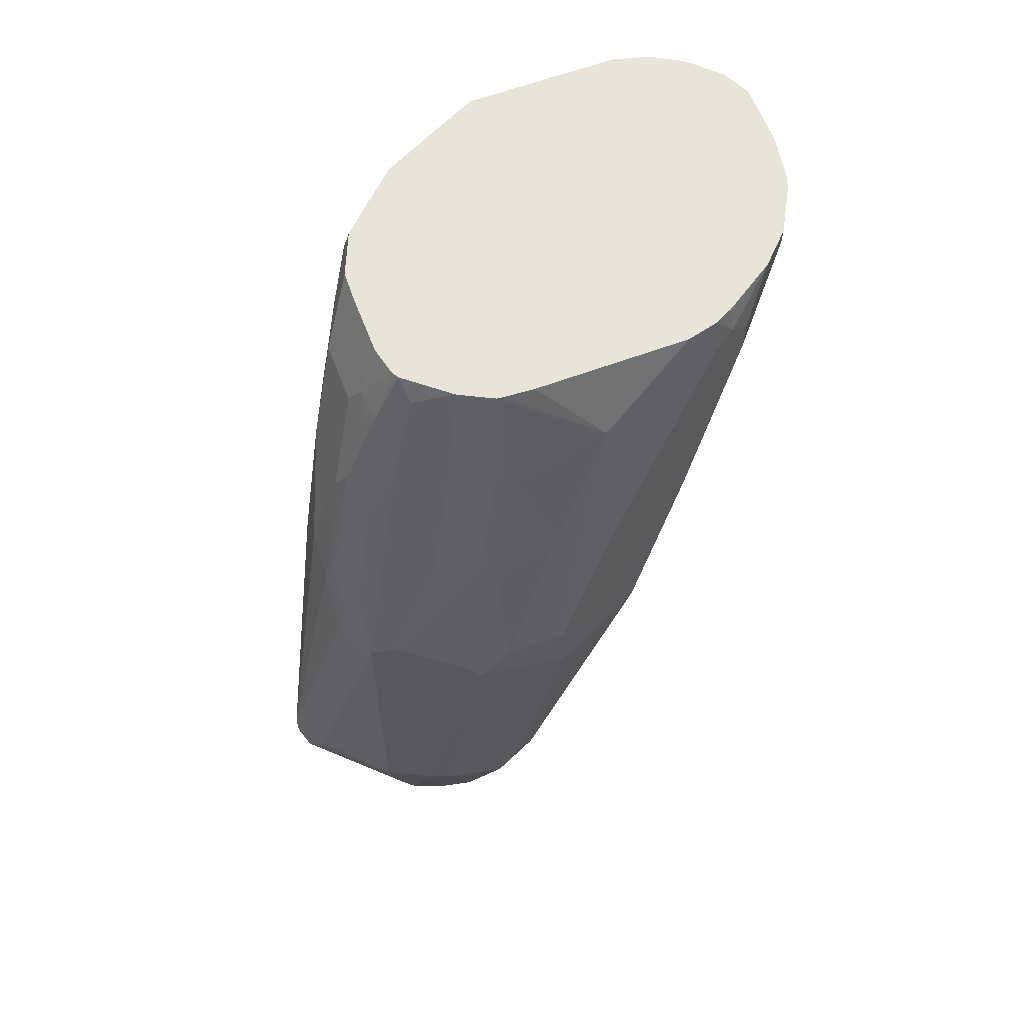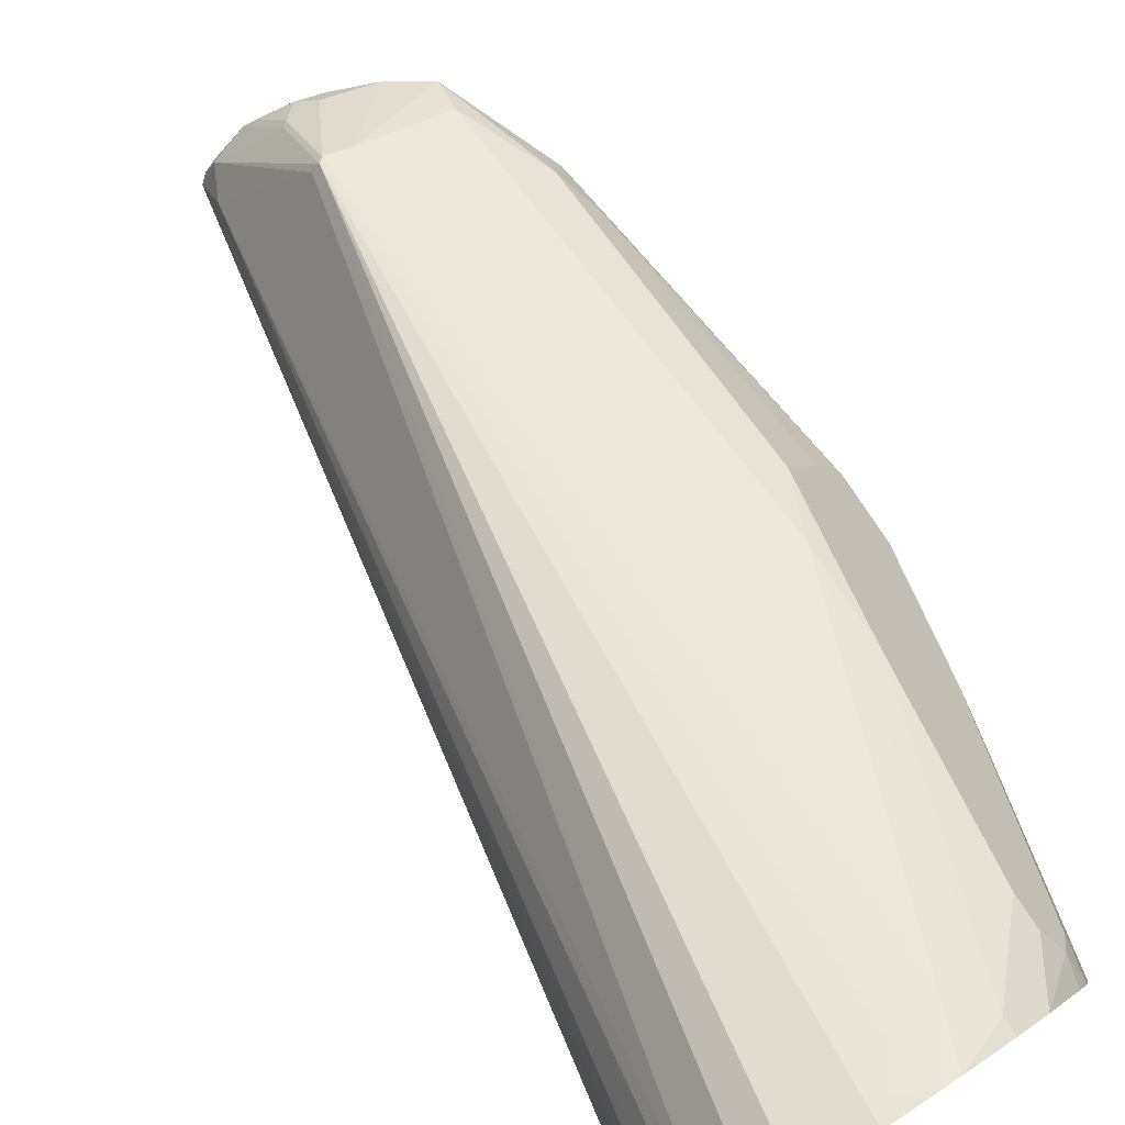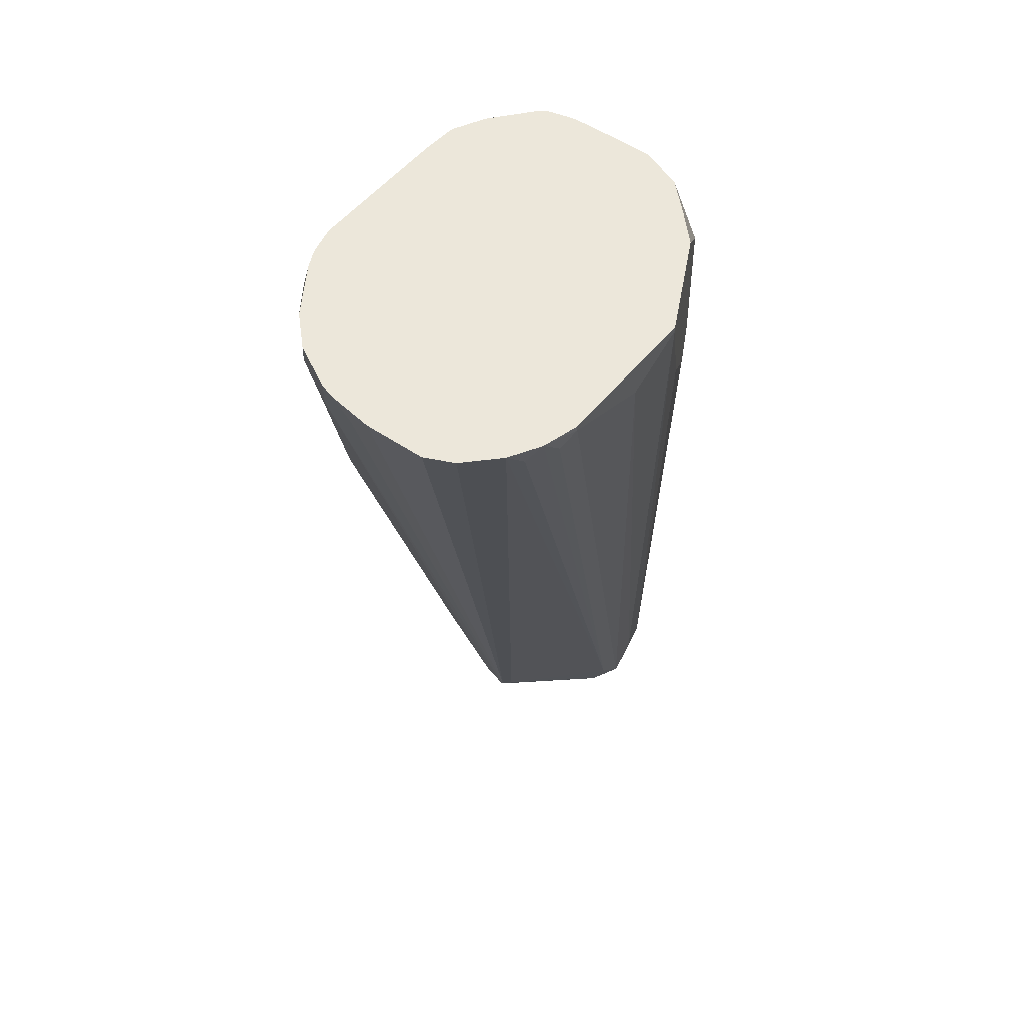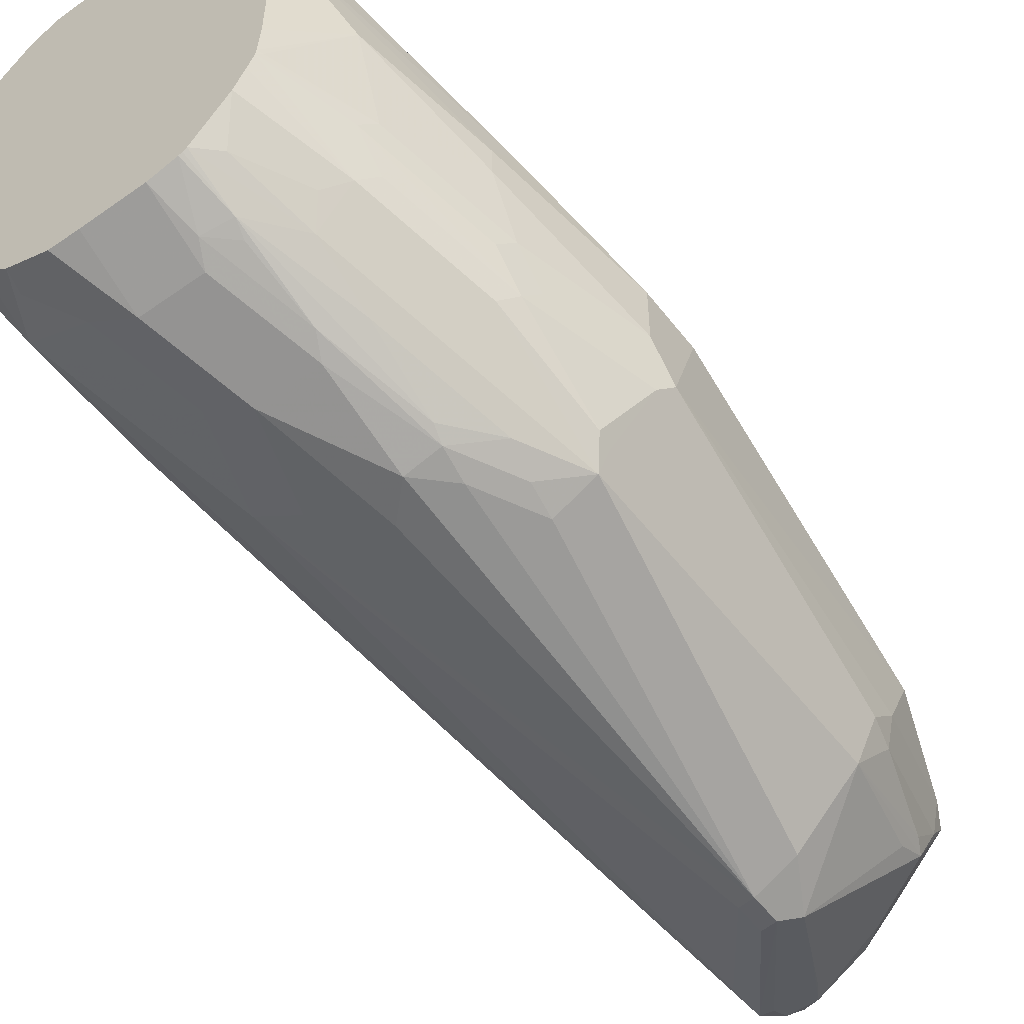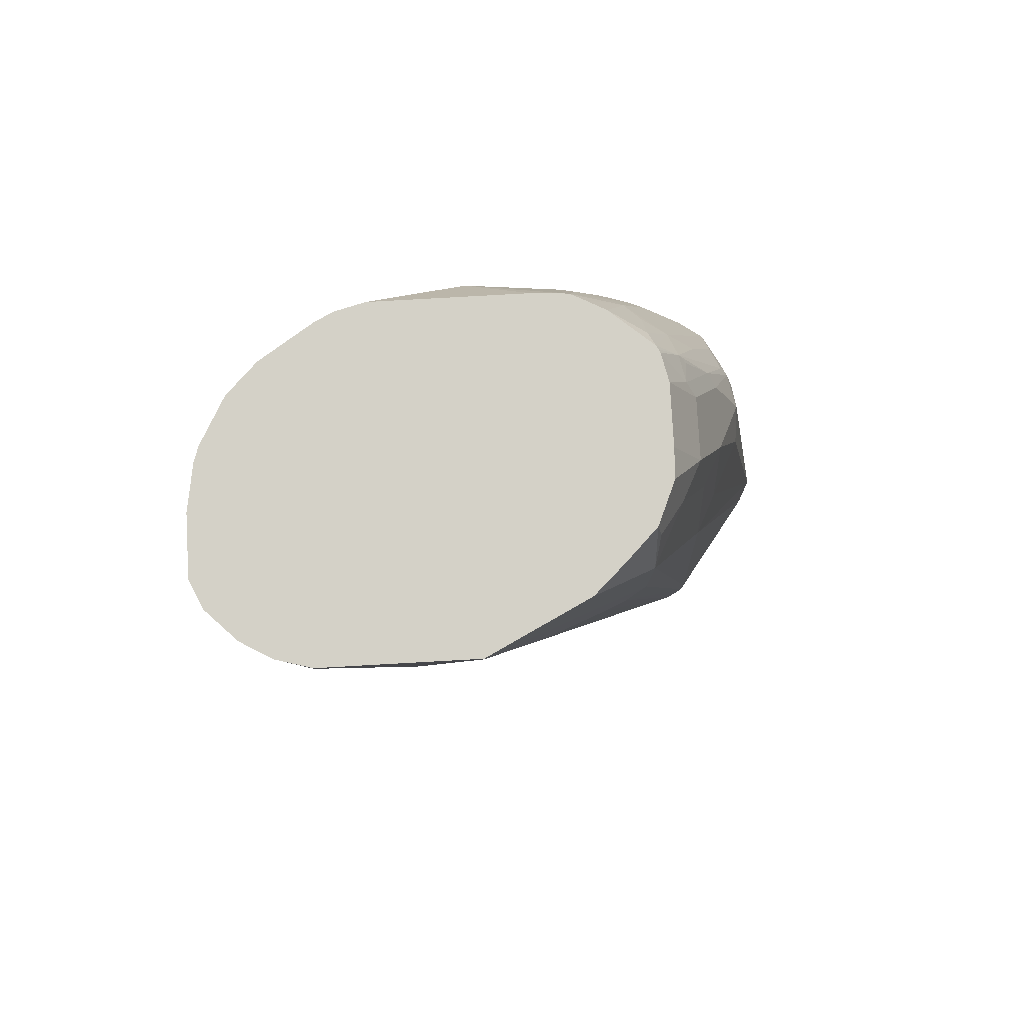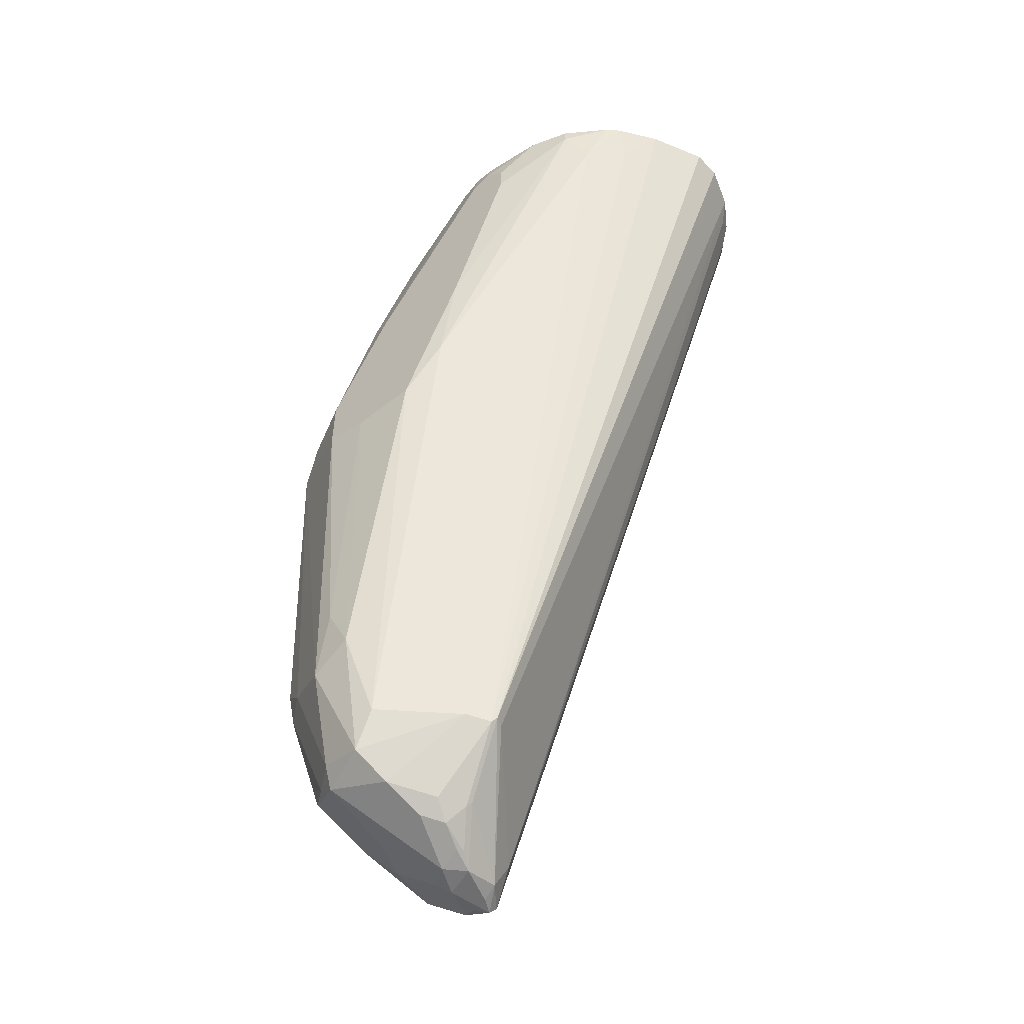
<metadata>
{"format":"obj","ext":"obj","renderer":"f3d","projection":"perspective","resolution":1024,"background":"white","views":[{"elev":61.3,"azim":-110.8,"up":"+Y"},{"elev":77.8,"azim":146.8,"up":"+Z"},{"elev":50.5,"azim":36.9,"up":"+Y"},{"elev":-54.1,"azim":-143.1,"up":"+Z"},{"elev":79.8,"azim":86.8,"up":"+Y"},{"elev":-54.4,"azim":-23.5,"up":"+Y"}]}
</metadata>
<code>
v -0.1643 0.2263 -0.1505
v -0.1448 0.2263 -0.1505
v -0.1791 0.2263 -0.153
v -0.1693 0.2213 -0.153
v -0.1904 -0.03416 -0.2465
v -0.1359 0.2263 -0.1546
v -0.1758 0.2148 -0.1563
v -0.1838 0.2263 -0.1546
v -0.1904 0.2099 -0.1611
v -0.192 -0.03579 -0.2474
v -0.1904 -0.0537 -0.2661
v -0.1733 -0.06345 -0.2881
v -0.188 -0.03416 -0.249
v -0.1261 0.2263 -0.1643
v -0.1985 0.2263 -0.1628
v -0.1985 0.2213 -0.1628
v -0.2295 0.1123 -0.2099
v -0.2002 -0.03416 -0.249
v -0.2018 -0.05533 -0.2669
v -0.192 -0.05533 -0.2669
v -0.1843 -0.06591 -0.2832
v -0.1746 -0.06591 -0.2929
v -0.1709 -0.06591 -0.2978
v -0.1685 -0.06345 -0.2978
v -0.1685 -0.0537 -0.2881
v -0.1245 0.2197 -0.1709
v -0.1204 0.2263 -0.1741
v -0.2083 0.2263 -0.1725
v -0.2181 0.2116 -0.1823
v -0.2181 0.2018 -0.1823
v -0.2278 0.1432 -0.2018
v -0.2376 0.09437 -0.2213
v -0.2278 -0.03253 -0.2604
v -0.2295 -0.04392 -0.2685
v -0.2181 -0.05207 -0.2702
v -0.2051 -0.05856 -0.2734
v -0.1969 -0.06019 -0.2718
v -0.188 -0.06345 -0.2783
v -0.192 -0.06508 -0.2864
v -0.1855 -0.06591 -0.2942
v -0.1904 -0.06345 -0.2783
v -0.1758 -0.06508 -0.2994
v -0.1758 -0.06182 -0.306
v -0.1685 -0.05979 -0.3027
v -0.166 -0.04881 -0.3027
v -0.1172 0.2148 -0.2148
v -0.1172 0.2246 -0.1855
v -0.1196 0.2197 -0.1807
v -0.1172 0.2263 -0.1855
v -0.2192 0.2263 -0.1894
v -0.2213 0.2181 -0.1888
v -0.2409 0.1595 -0.2278
v -0.2311 0.1302 -0.2083
v -0.2409 0.1009 -0.2278
v -0.2474 0.09437 -0.2409
v -0.2392 -0.004875 -0.2588
v -0.2343 -0.03906 -0.2832
v -0.2311 -0.04555 -0.2864
v -0.2441 -0.009738 -0.2734
v -0.2181 -0.05207 -0.2799
v -0.2116 -0.05533 -0.2767
v -0.1904 -0.06345 -0.2954
v -0.2116 -0.05533 -0.2864
v -0.2099 -0.0537 -0.2954
v -0.2002 -0.0537 -0.3051
v -0.1855 -0.05207 -0.3157
v -0.1758 -0.05207 -0.3157
v -0.1685 -0.05004 -0.3125
v -0.1172 0.2246 -0.2344
v -0.1172 0.2263 -0.2344
v -0.2212 0.2263 -0.1934
v -0.2221 0.2263 -0.1954
v -0.2223 0.2263 -0.1959
v -0.2246 0.2148 -0.1953
v -0.2441 0.1562 -0.2344
v -0.2539 0.1172 -0.2539
v -0.2539 0.09764 -0.2539
v -0.2441 0.009769 -0.2636
v -0.2319 -0.03906 -0.2942
v -0.2441 1.553e-05 -0.2929
v -0.2295 -0.03416 -0.3051
v -0.2539 0.1074 -0.2832
v -0.2099 -0.04392 -0.31
v -0.1904 -0.04392 -0.3198
v -0.2002 -0.02441 -0.3296
v -0.1758 -0.04555 -0.319
v -0.1709 -0.04638 -0.3174
v -0.2051 -0.006506 -0.3385
v -0.2051 1.553e-05 -0.3418
v -0.14 0.1627 -0.2799
v -0.1367 0.166 -0.2734
v -0.1269 0.1855 -0.2539
v -0.1302 0.1823 -0.2604
v -0.1432 0.1693 -0.2864
v -0.1327 0.2263 -0.2653
v -0.2246 0.2263 -0.2051
v -0.2441 0.166 -0.2441
v -0.2539 0.1172 -0.2734
v -0.2319 -0.02927 -0.3039
v -0.2417 1.553e-05 -0.3039
v -0.2441 0.009769 -0.3027
v -0.2376 0.009769 -0.3157
v -0.2295 -0.02441 -0.31
v -0.2099 -0.004875 -0.3393
v -0.2099 -0.02441 -0.3247
v -0.2514 0.1123 -0.2881
v -0.2051 -0.03906 -0.3161
v -0.1985 -0.003245 -0.3385
v -0.1709 -0.03416 -0.3174
v -0.2116 1.553e-05 -0.3385
v -0.2181 0.009769 -0.3353
v -0.2051 0.009769 -0.3418
v -0.1432 0.2083 -0.2864
v -0.1335 0.2263 -0.2669
v -0.2246 0.2263 -0.2539
v -0.2343 0.205 -0.2344
v -0.2441 0.166 -0.2539
v -0.2441 0.1562 -0.2734
v -0.2441 0.1465 -0.2832
v -0.2409 0.009769 -0.3092
v -0.2376 0.1172 -0.3157
v -0.2417 0.1514 -0.2881
v -0.2417 0.122 -0.3076
v -0.2409 0.1172 -0.3092
v -0.1985 0.006537 -0.3385
v -0.1628 0.1497 -0.306
v -0.2246 0.1172 -0.3222
v -0.2148 0.1367 -0.3222
v -0.2051 0.1465 -0.3222
v -0.1953 0.1367 -0.3222
v -0.1758 0.1465 -0.3125
v -0.1628 0.2083 -0.2962
v -0.1514 0.2197 -0.2881
v -0.1527 0.2263 -0.2867
v -0.1429 0.2263 -0.277
v -0.1725 0.179 -0.306
v -0.224 0.2263 -0.2636
v -0.2246 0.2246 -0.2636
v -0.2343 0.1953 -0.2636
v -0.2319 0.2002 -0.2685
v -0.2417 0.1611 -0.2783
v -0.238 0.1562 -0.2929
v -0.2278 0.1562 -0.306
v -0.2181 0.1953 -0.2962
v -0.2278 0.1367 -0.3157
v -0.2258 0.1269 -0.3198
v -0.2319 0.1904 -0.2783
v -0.1855 0.1757 -0.3125
v -0.216 0.1465 -0.3198
v -0.2051 0.1757 -0.3125
v -0.1758 0.205 -0.3027
v -0.1644 0.2164 -0.2946
v -0.1663 0.2263 -0.2926
v -0.2237 0.2263 -0.2653
v -0.2282 0.1953 -0.2832
v -0.2221 0.2002 -0.2881
v -0.2124 0.2197 -0.2881
v -0.2067 0.2263 -0.2896
v -0.2075 0.2099 -0.2978
v -0.2181 0.1757 -0.306
v -0.2173 0.1514 -0.3174
v -0.2083 0.1823 -0.3092
v -0.1953 0.205 -0.3027
v -0.1758 0.2263 -0.2929
v -0.2216 0.2263 -0.2696
v -0.2181 0.2263 -0.2761
v -0.2055 0.2263 -0.2904
v -0.2044 0.2263 -0.2909
v -0.1985 0.2116 -0.2994
v -0.2063 0.205 -0.3003
v -0.1953 0.2263 -0.2929
f 98 118 119
f 97 116 117
f 96 116 97
f 96 115 116
f 95 113 114
f 94 113 95
f 98 117 118
f 87 94 90
f 90 93 92
f 90 94 93
f 89 112 125
f 89 111 112
f 89 110 111
f 89 104 110
f 98 119 106
f 88 104 89
f 90 92 91
f 89 125 108
f 104 111 110
f 100 101 120
f 112 128 129
f 112 127 128
f 87 113 94
f 112 121 127
f 111 121 112
f 109 126 113
f 109 125 126
f 106 124 120
f 99 100 102
f 106 123 124
f 106 119 122
f 102 121 111
f 102 124 121
f 102 120 124
f 102 104 103
f 102 111 104
f 101 106 120
f 100 120 102
f 106 122 123
f 87 109 113
f 79 99 81
f 87 108 125
f 76 97 117
f 75 96 97
f 75 97 76
f 74 96 75
f 73 96 74
f 69 95 70
f 69 94 95
f 69 93 94
f 69 92 93
f 68 92 69
f 68 91 92
f 68 90 91
f 68 87 90
f 67 89 86
f 67 88 89
f 112 129 130
f 67 85 88
f 76 117 98
f 76 98 82
f 76 82 77
f 79 80 100
f 87 89 108
f 86 89 87
f 85 104 88
f 85 105 104
f 85 107 105
f 84 107 85
f 83 107 84
f 83 105 107
f 87 125 109
f 82 98 106
f 81 105 83
f 81 104 105
f 81 103 104
f 81 102 103
f 81 99 102
f 80 101 100
f 80 82 101
f 79 100 99
f 82 106 101
f 112 130 131
f 139 154 140
f 112 126 125
f 149 161 162
f 148 163 151
f 148 150 163
f 147 154 155
f 145 149 146
f 145 161 149
f 145 160 161
f 144 160 145
f 144 159 160
f 144 158 159
f 144 157 158
f 144 156 157
f 144 155 156
f 142 144 143
f 142 155 144
f 142 147 155
f 140 154 147
f 149 162 150
f 138 154 139
f 150 162 169
f 151 163 171
f 67 87 68
f 162 170 169
f 159 161 160
f 159 162 161
f 159 170 162
f 159 169 170
f 159 168 169
f 159 167 168
f 158 167 159
f 157 166 158
f 156 166 157
f 155 166 156
f 155 165 166
f 154 165 155
f 151 153 152
f 151 164 153
f 151 171 164
f 150 169 163
f 137 154 138
f 134 152 153
f 133 152 134
f 121 123 142
f 121 124 123
f 118 122 119
f 118 141 122
f 118 140 141
f 118 139 140
f 117 139 118
f 116 139 117
f 116 138 139
f 116 137 138
f 115 137 116
f 113 136 132
f 113 126 136
f 113 135 114
f 113 134 135
f 113 133 134
f 113 132 133
f 121 142 143
f 121 143 144
f 121 144 145
f 121 145 146
f 132 148 151
f 132 136 148
f 132 152 133
f 132 151 152
f 130 148 131
f 129 148 130
f 129 150 148
f 129 149 150
f 112 131 126
f 128 149 129
f 127 146 128
f 126 148 136
f 126 131 148
f 122 142 123
f 122 147 142
f 122 140 147
f 122 141 140
f 121 146 127
f 128 146 149
f 67 86 87
f 18 34 35
f 66 84 85
f 12 24 25
f 12 23 24
f 12 22 23
f 12 21 22
f 11 21 12
f 11 20 21
f 10 19 20
f 10 35 19
f 10 18 35
f 9 18 10
f 9 17 18
f 9 16 17
f 8 16 9
f 8 15 16
f 7 9 10
f 5 7 10
f 5 14 6
f 12 25 13
f 5 13 14
f 13 25 14
f 14 25 26
f 21 23 22
f 21 40 23
f 21 39 40
f 20 38 21
f 20 37 38
f 19 37 20
f 19 36 37
f 19 35 36
f 18 33 34
f 17 31 32
f 17 33 18
f 17 32 33
f 16 31 17
f 16 30 31
f 15 30 16
f 15 29 30
f 15 28 29
f 14 26 27
f 5 12 13
f 5 11 12
f 5 20 11
f 1 158 166
f 1 167 158
f 1 168 167
f 1 171 168
f 1 164 171
f 1 153 164
f 1 134 153
f 1 135 134
f 1 114 135
f 1 95 114
f 1 70 95
f 1 49 70
f 1 27 49
f 1 14 27
f 1 6 14
f 1 2 6
f 163 169 171
f 1 166 165
f 1 165 154
f 1 154 137
f 1 137 115
f 5 10 20
f 4 7 5
f 3 9 7
f 3 8 9
f 3 7 4
f 2 5 6
f 1 5 2
f 1 4 5
f 21 38 37
f 1 3 4
f 1 15 8
f 1 28 15
f 1 50 28
f 1 71 50
f 1 72 71
f 1 73 72
f 1 96 73
f 1 115 96
f 1 8 3
f 66 85 67
f 21 37 41
f 23 40 42
f 52 75 76
f 51 75 52
f 51 74 75
f 51 73 74
f 51 72 73
f 51 71 72
f 50 71 51
f 46 49 47
f 46 70 49
f 46 69 70
f 45 69 46
f 45 68 69
f 44 68 45
f 43 68 44
f 43 67 68
f 43 66 67
f 43 65 66
f 52 76 77
f 43 62 65
f 52 77 54
f 55 77 78
f 66 83 84
f 65 81 83
f 65 83 66
f 64 81 65
f 62 64 65
f 59 82 80
f 59 77 82
f 59 78 77
f 58 81 64
f 58 79 81
f 58 63 60
f 58 64 63
f 57 80 79
f 57 59 80
f 57 79 58
f 56 78 59
f 55 78 56
f 54 77 55
f 40 43 42
f 40 62 43
f 39 64 62
f 29 54 30
f 29 52 54
f 29 51 52
f 28 51 29
f 28 50 51
f 27 47 49
f 27 48 47
f 25 27 26
f 25 48 27
f 24 48 25
f 24 47 48
f 24 46 47
f 24 45 46
f 24 44 45
f 23 44 24
f 23 43 44
f 23 42 43
f 30 53 31
f 30 54 53
f 31 53 32
f 32 54 55
f 39 63 64
f 39 61 63
f 39 62 40
f 36 41 37
f 36 39 41
f 35 39 36
f 35 61 39
f 35 63 61
f 21 41 39
f 35 60 63
f 34 59 57
f 34 56 59
f 34 58 35
f 34 57 58
f 33 56 34
f 32 53 54
f 32 56 33
f 32 55 56
f 35 58 60
f 168 171 169

</code>
